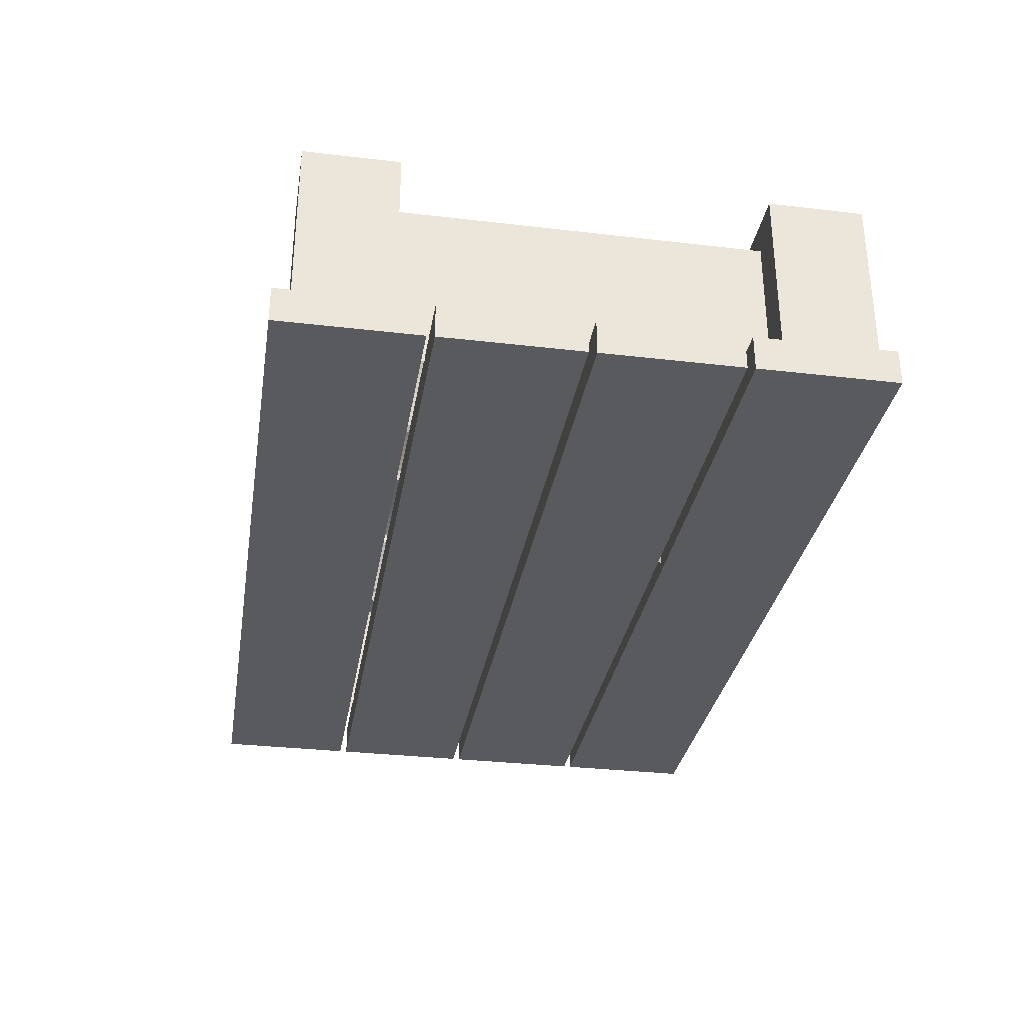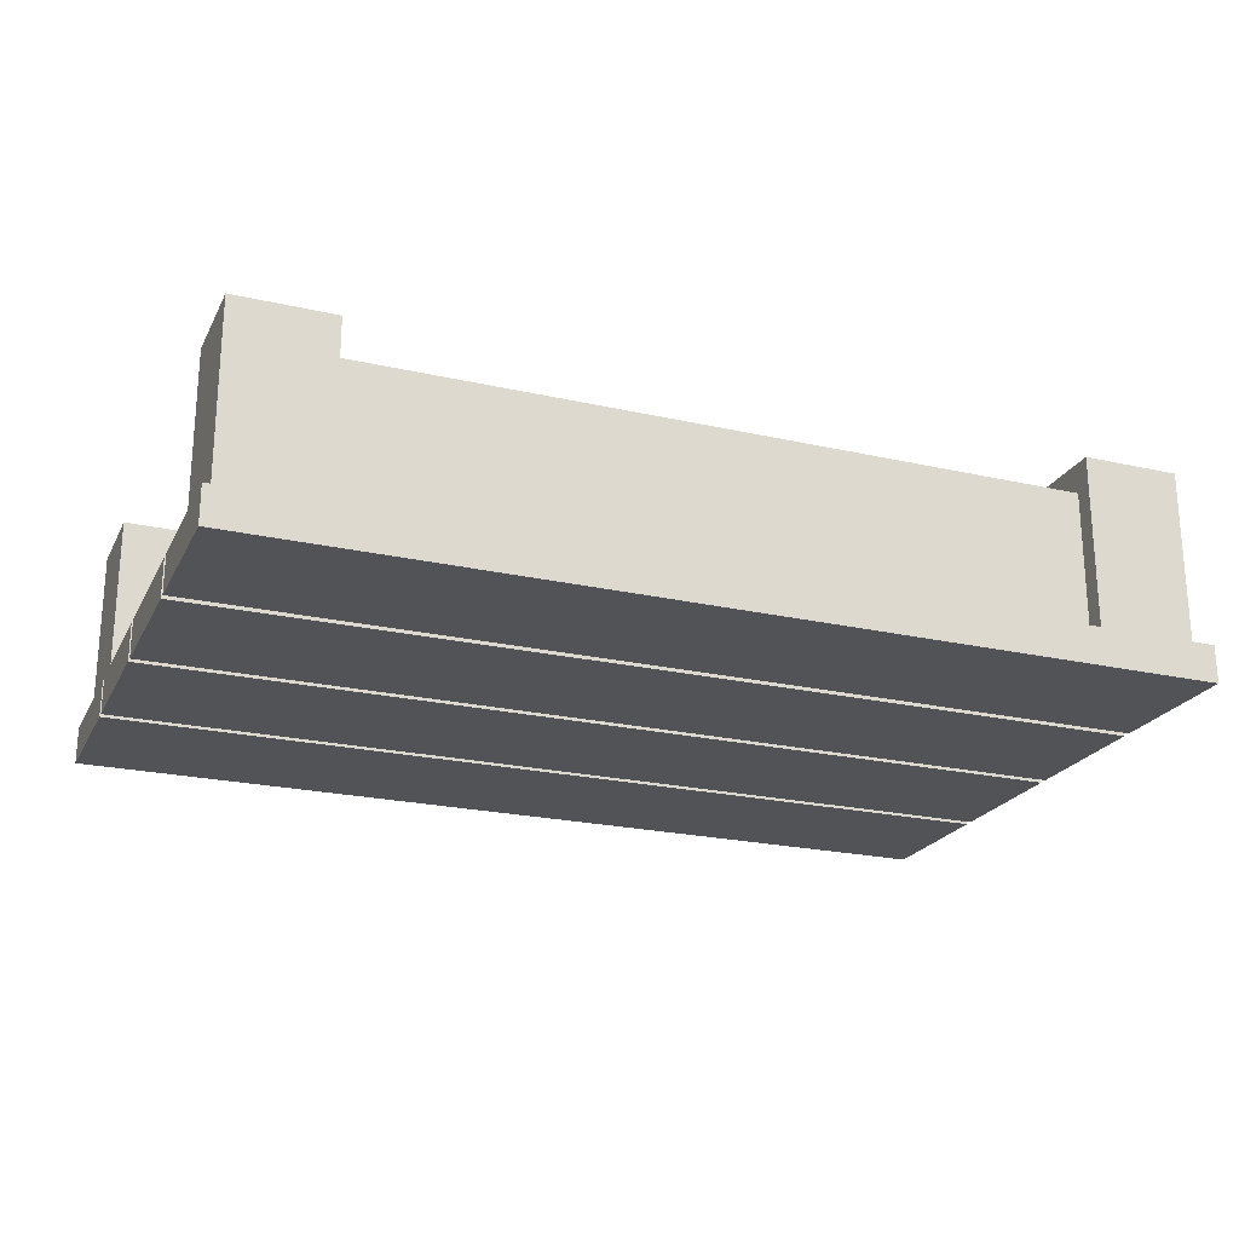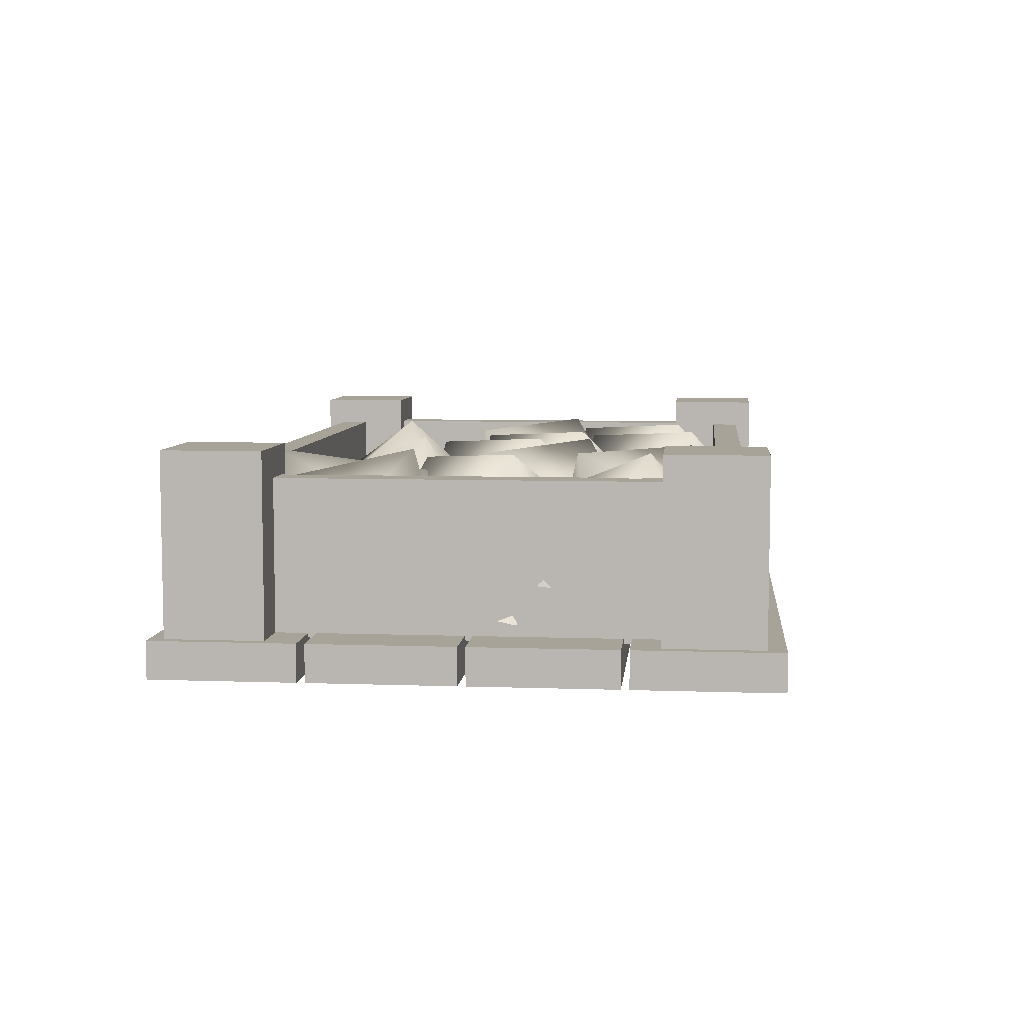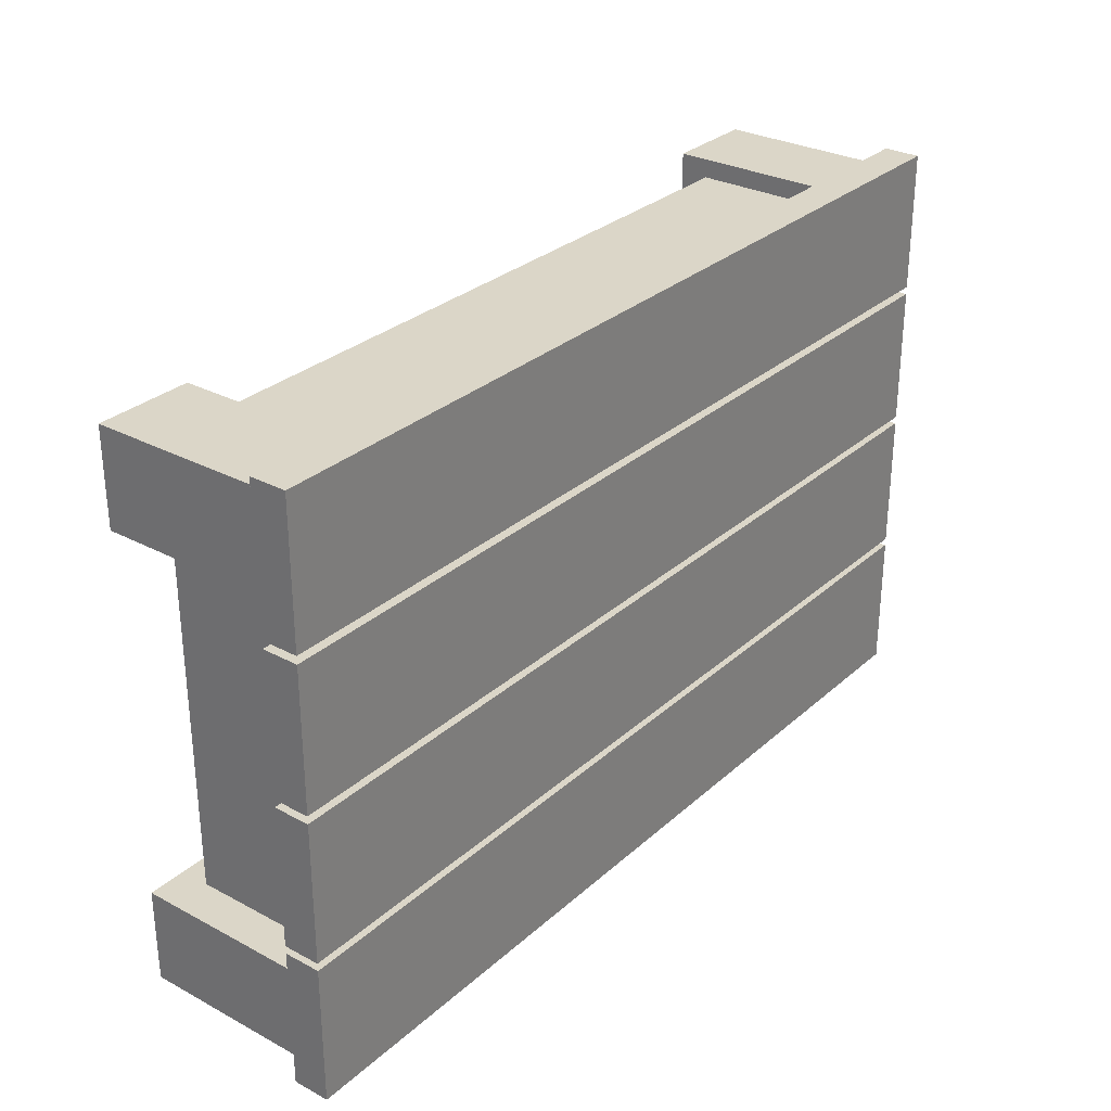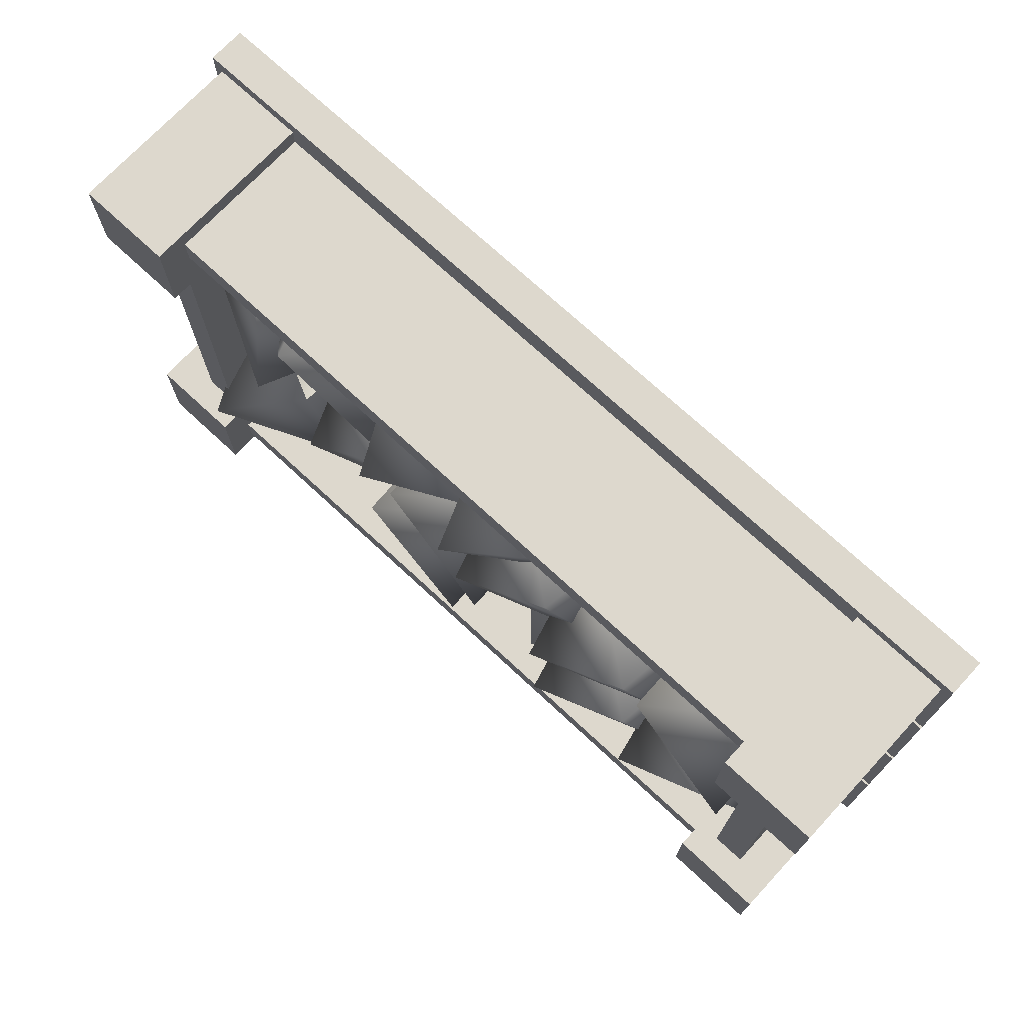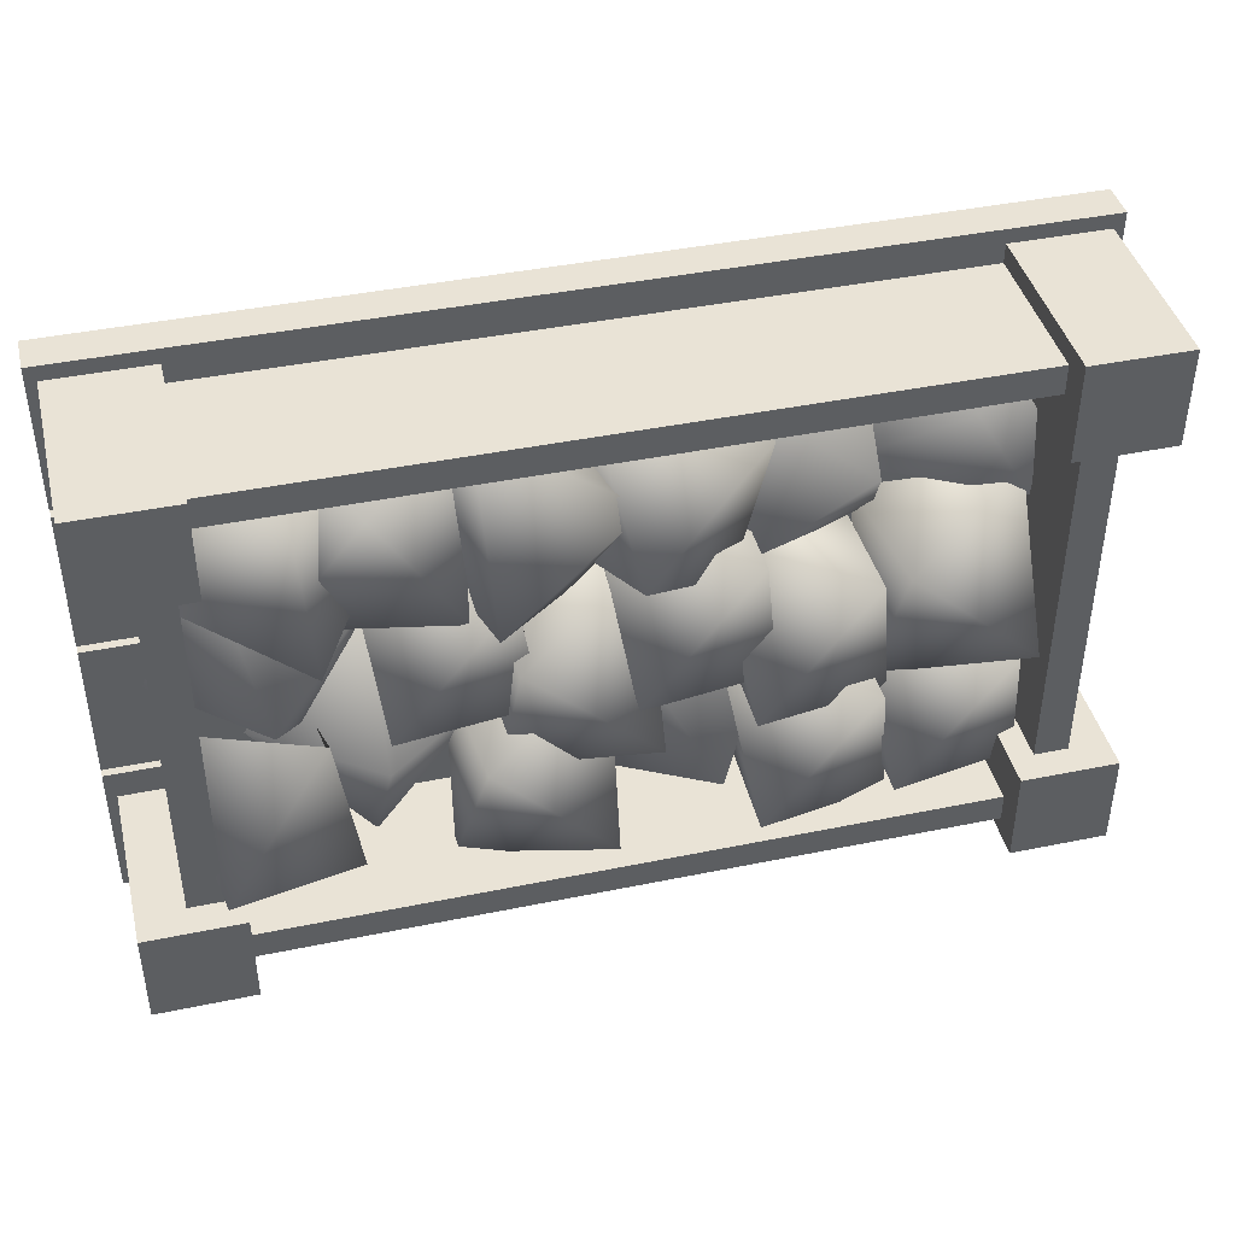
<metadata>
{"format":"obj","ext":"obj","renderer":"f3d","projection":"perspective","resolution":1024,"background":"white","views":[{"elev":-31.8,"azim":-99.4,"up":"+Y"},{"elev":-22.5,"azim":158.6,"up":"+Y"},{"elev":6.8,"azim":95.8,"up":"+Y"},{"elev":29.6,"azim":-52.0,"up":"+Z"},{"elev":72.3,"azim":-137.1,"up":"+Z"},{"elev":42.1,"azim":166.1,"up":"+Z"}]}
</metadata>
<code>
o box_002
v 0.2738 0.00641 0.2202
v 0.3487 0.00641 0.2203
v 0.2738 0.1671 0.2202
v 0.3487 0.1671 0.2203
v 0.2738 0.1671 0.1453
v 0.3487 0.1671 0.1454
v 0.2738 0.00641 0.1453
v 0.3487 0.00641 0.1454
v -0.3489 0.00641 0.22
v -0.2739 0.00641 0.22
v -0.3489 0.1671 0.22
v -0.2739 0.1671 0.22
v -0.3488 0.1671 0.145
v -0.2739 0.1671 0.145
v -0.3488 0.00641 0.145
v -0.2739 0.00641 0.145
v -0.3487 0.00641 -0.1425
v -0.2738 0.00641 -0.1424
v -0.3487 0.1671 -0.1425
v -0.2738 0.1671 -0.1424
v -0.3486 0.1671 -0.2176
v -0.2737 0.1671 -0.2175
v -0.3486 0.00641 -0.2176
v -0.2737 0.00641 -0.2175
v 0.2739 0.00641 -0.1423
v 0.3488 0.00641 -0.1422
v 0.2739 0.1671 -0.1423
v 0.3488 0.1671 -0.1422
v 0.2739 0.1671 -0.2172
v 0.3489 0.1671 -0.2173
v 0.2739 0.00641 -0.2172
v 0.3489 0.00641 -0.2173
v 0.2876 0.02527 -0.1811
v 0.2876 0.1443 -0.1811
v -0.2921 0.02527 -0.1813
v -0.2921 0.1443 -0.1813
v -0.3183 0.02527 -0.2039
v -0.3183 0.1443 -0.2039
v 0.3138 0.02527 -0.2036
v 0.3138 0.1443 -0.2036
v 0.3136 0.02527 0.2053
v 0.3136 0.1443 0.2053
v -0.3184 0.02527 0.2051
v -0.3184 0.1443 0.2051
v -0.2922 0.02527 0.1825
v -0.2922 0.1443 0.1825
v 0.2874 0.02527 0.1827
v 0.2874 0.1443 0.1827
v -0.3564 0 -0.2316
v 0.3566 0 -0.2312
v -0.3565 0 -0.1205
v 0.3566 0 -0.1201
v -0.3565 0.0287 -0.1205
v 0.3566 0.02869 -0.1201
v -0.3564 0.0287 -0.2316
v 0.3566 0.0287 -0.2312
v -0.3565 0 -0.1144
v 0.3566 0 -0.1139
v -0.3565 0 -0.003218
v 0.3565 0 -0.002798
v -0.3565 0.0287 -0.003218
v 0.3565 0.02869 -0.002798
v -0.3565 0.0287 -0.1144
v 0.3566 0.02869 -0.1139
v -0.3566 0 0.1201
v 0.3565 0 0.1204
v -0.3567 0 0.2313
v 0.3564 0 0.2315
v -0.3567 0.0287 0.2313
v 0.3564 0.02869 0.2315
v -0.3566 0.0287 0.1201
v 0.3565 0.02869 0.1204
v -0.1973 0.1028 -0.1942
v -0.09801 0.03016 -0.1891
v -0.1858 0.01959 -0.09227
v -0.08771 0.1501 -0.1602
v -0.07627 0.06696 -0.05836
v -0.1755 0.1396 -0.06339
v 0.08642 0.0944 -0.1109
v 0.07922 0.1431 0.01679
v 0.08306 0.02094 0.000953
v -0.01763 0.1488 -0.06897
v -0.02093 0.07533 0.04291
v -0.01373 0.0266 -0.085
v -0.1908 0.1028 -0.09247
v -0.09155 0.03016 -0.08744
v -0.1794 0.01959 0.009619
v -0.08121 0.1501 -0.05853
v -0.0698 0.06696 0.04337
v -0.1691 0.1396 0.03833
v 0.0376 0.05189 0.05431
v 0.01995 0.08017 0.1884
v -0.05822 0.004471 0.1234
v 0.00156 0.1653 0.09003
v -0.09429 0.1179 0.159
v -0.07663 0.08957 0.02484
v -0.3566 0 0.002877
v 0.3566 0 0.003136
v -0.3566 0 0.114
v 0.3565 0 0.1143
v -0.3566 0.0287 0.114
v 0.3565 0.02869 0.1143
v -0.3566 0.0287 0.002877
v 0.3566 0.02869 0.003136
v 0.2453 0.01187 0.1553
v 0.2347 0.04199 0.02055
v 0.3113 0.105 0.1031
v 0.142 0.06469 0.1087
v 0.2079 0.1579 0.05658
v 0.2186 0.1277 0.1913
v 0.3189 0.03837 -0.03363
v 0.2067 0.03313 -0.09062
v 0.2393 0.1306 -0.01373
v 0.1562 0.05071 0.03503
v 0.2684 0.05594 0.09201
v 0.2289 0.1106 0.06131
v 0.1504 0.01594 0.05694
v 0.1076 0.1313 0.05881
v 0.2147 0.03841 0.1731
v 0.09342 0.05913 0.1706
v 0.172 0.1538 0.1748
v -0.1085 0.1028 -0.05901
v -0.009202 0.03016 -0.05397
v -0.09707 0.01959 0.04288
v 0.001112 0.1501 -0.02526
v 0.01251 0.06696 0.07664
v -0.08671 0.1396 0.07161
v -0.08166 0.08317 0.02445
v -0.07022 0.05392 0.1593
v -0.1656 0.1219 0.1164
v -0.1835 0.005881 0.1582
v -0.195 0.03515 0.02341
v 0.3151 0.06669 -0.05091
v 0.2862 0.1626 -0.1318
v 0.2044 0.1196 -0.03983
v 0.2966 0.05015 -0.1874
v 0.1859 0.103 -0.1763
v 0.2148 0.007159 -0.09526
v 0.1041 0.146 -0.06623
v 0.01322 0.1462 -0.1604
v 0.004171 0.07638 -0.04581
v 0.1211 0.09334 -0.1909
v 0.02119 0.02368 -0.1704
v 0.1121 0.02356 -0.07645
v 0.05744 0.1028 -0.05187
v 0.1567 0.03016 -0.04684
v 0.06887 0.01959 0.05021
v 0.167 0.1501 -0.01794
v 0.1785 0.06696 0.08396
v 0.07914 0.1396 0.07893
v 0.2563 0.04636 -0.08395
v 0.1668 0.1295 -0.06624
v 0.1666 0.02571 0.008825
v 0.172 0.06337 -0.1837
v 0.08236 0.04269 -0.09105
v -0.06503 0.13 -0.1313
v -0.1084 0.02828 -0.1925
v -0.1267 0.04659 -0.05622
v 0.01277 0.04248 -0.1741
v -0.005552 0.06079 -0.03786
v 0.02703 0.06414 0.01631
v 0.1354 0.04288 0.07783
v 0.0309 0.01152 0.1423
v 0.09421 0.1582 0.06415
v 0.09809 0.1056 0.1902
v -0.01028 0.1269 0.1286
v -0.2894 0.08317 0.04922
v -0.1576 0.05392 0.08021
v -0.228 0.1219 0.1575
v -0.1938 0.005881 0.1876
v -0.3255 0.03515 0.1566
v -0.1783 0.0944 -0.08277
v -0.1855 0.1431 0.04497
v -0.1816 0.02094 0.02913
v -0.2823 0.1488 -0.04079
v -0.2856 0.07533 0.07109
v -0.2784 0.0266 -0.05682
v -0.2949 0.1028 -0.1803
v -0.1956 0.03016 -0.1752
v -0.2835 0.01959 -0.07817
v -0.1853 0.1501 -0.1463
v -0.1739 0.06696 -0.04442
v -0.2732 0.1396 -0.04945
f 2 3 1
f 6 7 5
f 8 4 2
f 1 5 7
f 6 3 4
f 10 11 9
f 14 15 13
f 16 12 10
f 9 13 15
f 12 13 11
f 18 19 17
f 22 23 21
f 24 20 18
f 17 21 23
f 22 19 20
f 26 27 25
f 30 31 29
f 32 28 26
f 25 29 31
f 28 29 27
f 34 35 33
f 38 39 37
f 40 36 34
f 42 43 41
f 46 47 45
f 48 44 42
f 33 48 34
f 40 41 39
f 34 42 40
f 38 46 36
f 37 44 38
f 36 45 35
f 51 54 53
f 53 56 55
f 50 54 52
f 49 53 55
f 55 50 49
f 60 61 59
f 61 64 63
f 64 60 58
f 57 61 63
f 63 58 57
f 67 70 69
f 70 71 69
f 72 68 66
f 65 69 71
f 71 66 65
f 76 74 73
f 77 74 76
f 75 77 78
f 78 77 76
f 75 78 73
f 73 78 76
f 79 80 81
f 82 80 79
f 81 80 83
f 83 80 82
f 84 83 82
f 79 84 82
f 88 86 85
f 89 86 88
f 87 89 90
f 90 89 88
f 87 90 85
f 85 90 88
f 94 92 91
f 93 92 95
f 95 92 94
f 93 95 96
f 96 95 94
f 91 96 94
f 100 101 99
f 102 103 101
f 104 100 98
f 97 101 103
f 103 98 97
f 107 106 109
f 109 106 108
f 107 109 110
f 110 109 108
f 107 110 105
f 105 110 108
f 111 112 113
f 113 112 114
f 113 114 115
f 113 115 111
f 116 117 118
f 118 120 121
f 121 120 119
f 118 121 116
f 116 121 119
f 125 123 122
f 126 123 125
f 124 126 127
f 127 126 125
f 124 127 122
f 122 127 125
f 130 129 128
f 131 129 130
f 132 131 130
f 128 132 130
f 133 134 135
f 136 134 133
f 135 134 137
f 137 134 136
f 135 137 138
f 139 140 141
f 142 140 139
f 141 140 143
f 143 140 142
f 141 144 139
f 139 144 142
f 148 146 145
f 149 146 148
f 147 149 150
f 150 149 148
f 147 150 145
f 145 150 148
f 151 152 153
f 154 152 151
f 153 152 155
f 155 152 154
f 156 157 158
f 159 157 156
f 158 160 156
f 156 160 159
f 164 162 161
f 165 162 164
f 163 165 166
f 166 165 164
f 163 166 161
f 161 166 164
f 51 50 52
f 59 58 60
f 97 100 99
f 65 68 67
f 169 168 167
f 170 168 169
f 171 170 169
f 167 171 169
f 172 173 174
f 175 173 172
f 174 173 176
f 176 173 175
f 177 176 175
f 172 177 175
f 181 179 178
f 182 179 181
f 180 182 183
f 183 182 181
f 180 183 178
f 178 183 181
f 2 4 3
f 6 8 7
f 8 6 4
f 1 3 5
f 6 5 3
f 10 12 11
f 14 16 15
f 16 14 12
f 9 11 13
f 12 14 13
f 18 20 19
f 22 24 23
f 24 22 20
f 17 19 21
f 22 21 19
f 26 28 27
f 30 32 31
f 32 30 28
f 25 27 29
f 28 30 29
f 34 36 35
f 38 40 39
f 40 38 36
f 42 44 43
f 46 48 47
f 48 46 44
f 33 47 48
f 40 42 41
f 34 48 42
f 38 44 46
f 37 43 44
f 36 46 45
f 51 52 54
f 53 54 56
f 50 56 54
f 49 51 53
f 55 56 50
f 60 62 61
f 61 62 64
f 64 62 60
f 57 59 61
f 63 64 58
f 67 68 70
f 70 72 71
f 72 70 68
f 65 67 69
f 71 72 66
f 100 102 101
f 102 104 103
f 104 102 100
f 97 99 101
f 103 104 98
f 51 49 50
f 59 57 58
f 97 98 100
f 65 66 68

</code>
